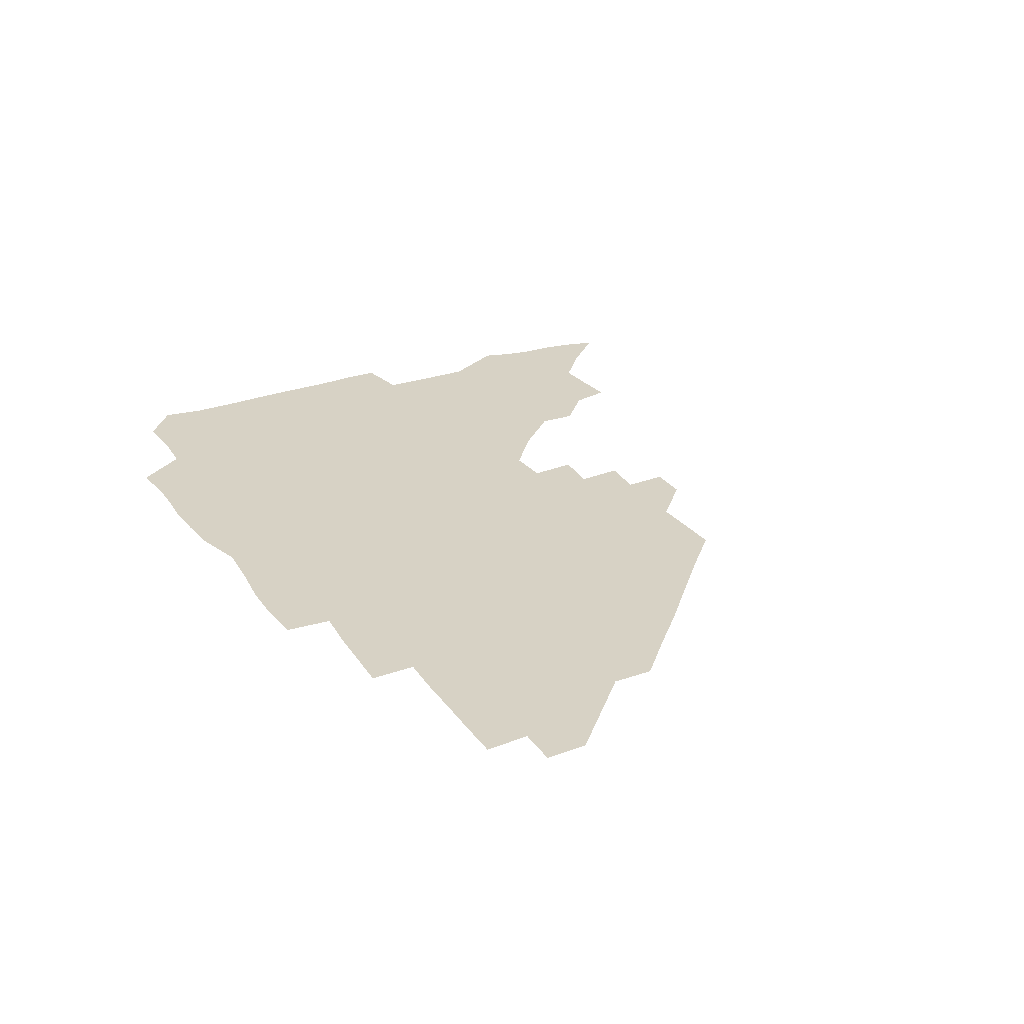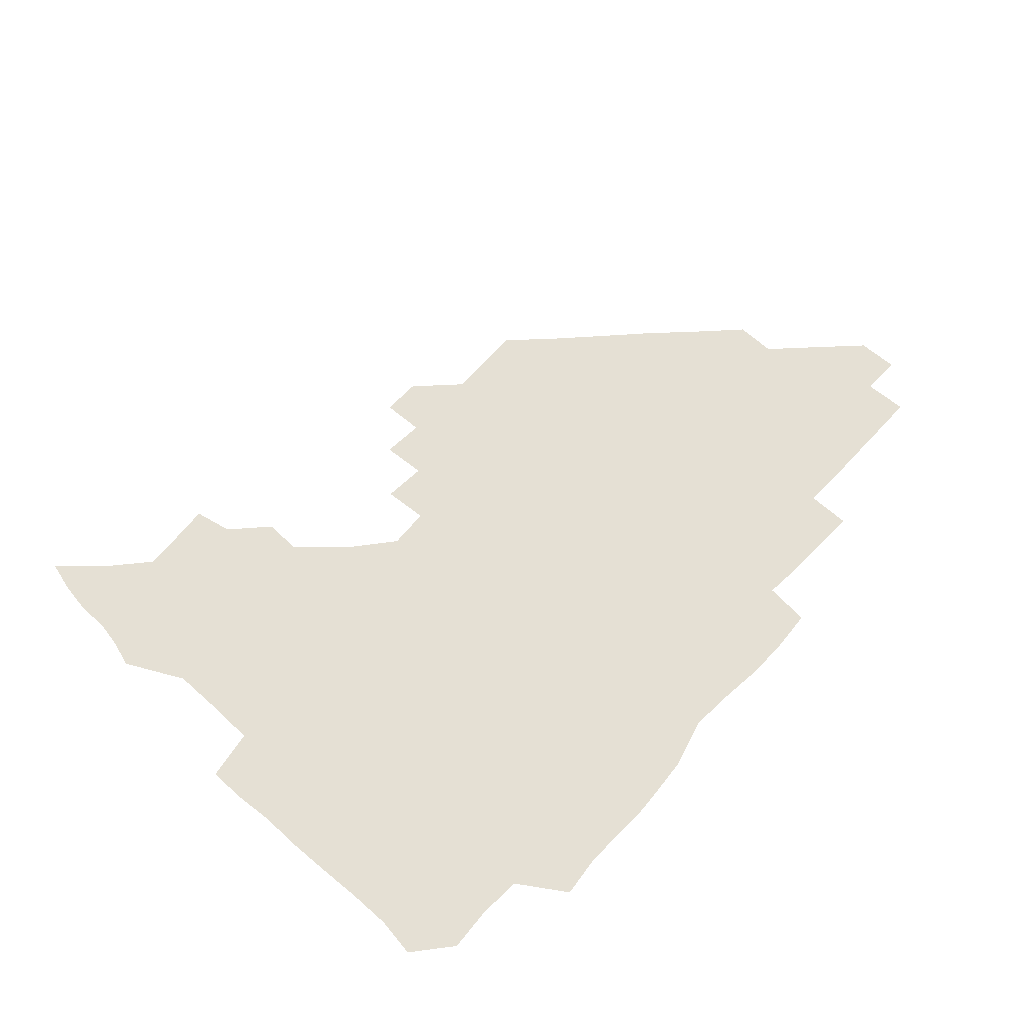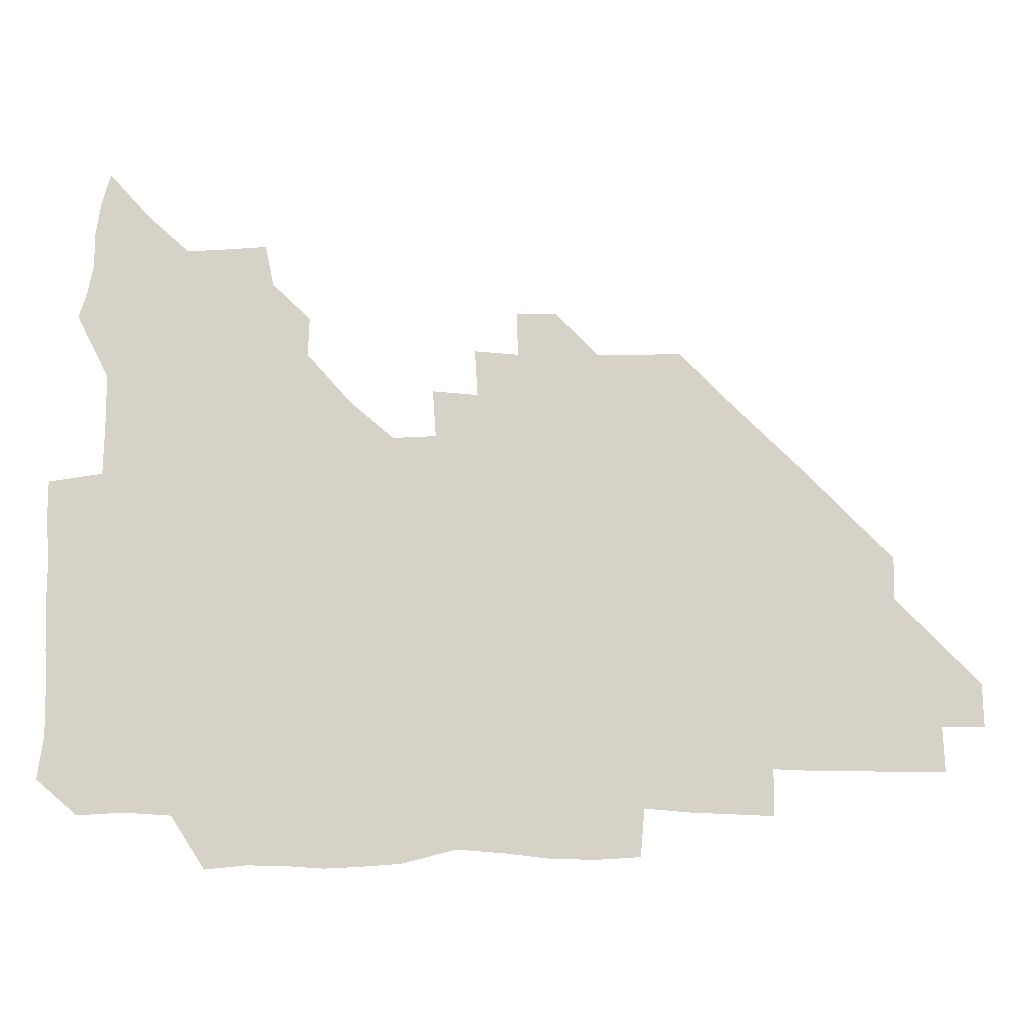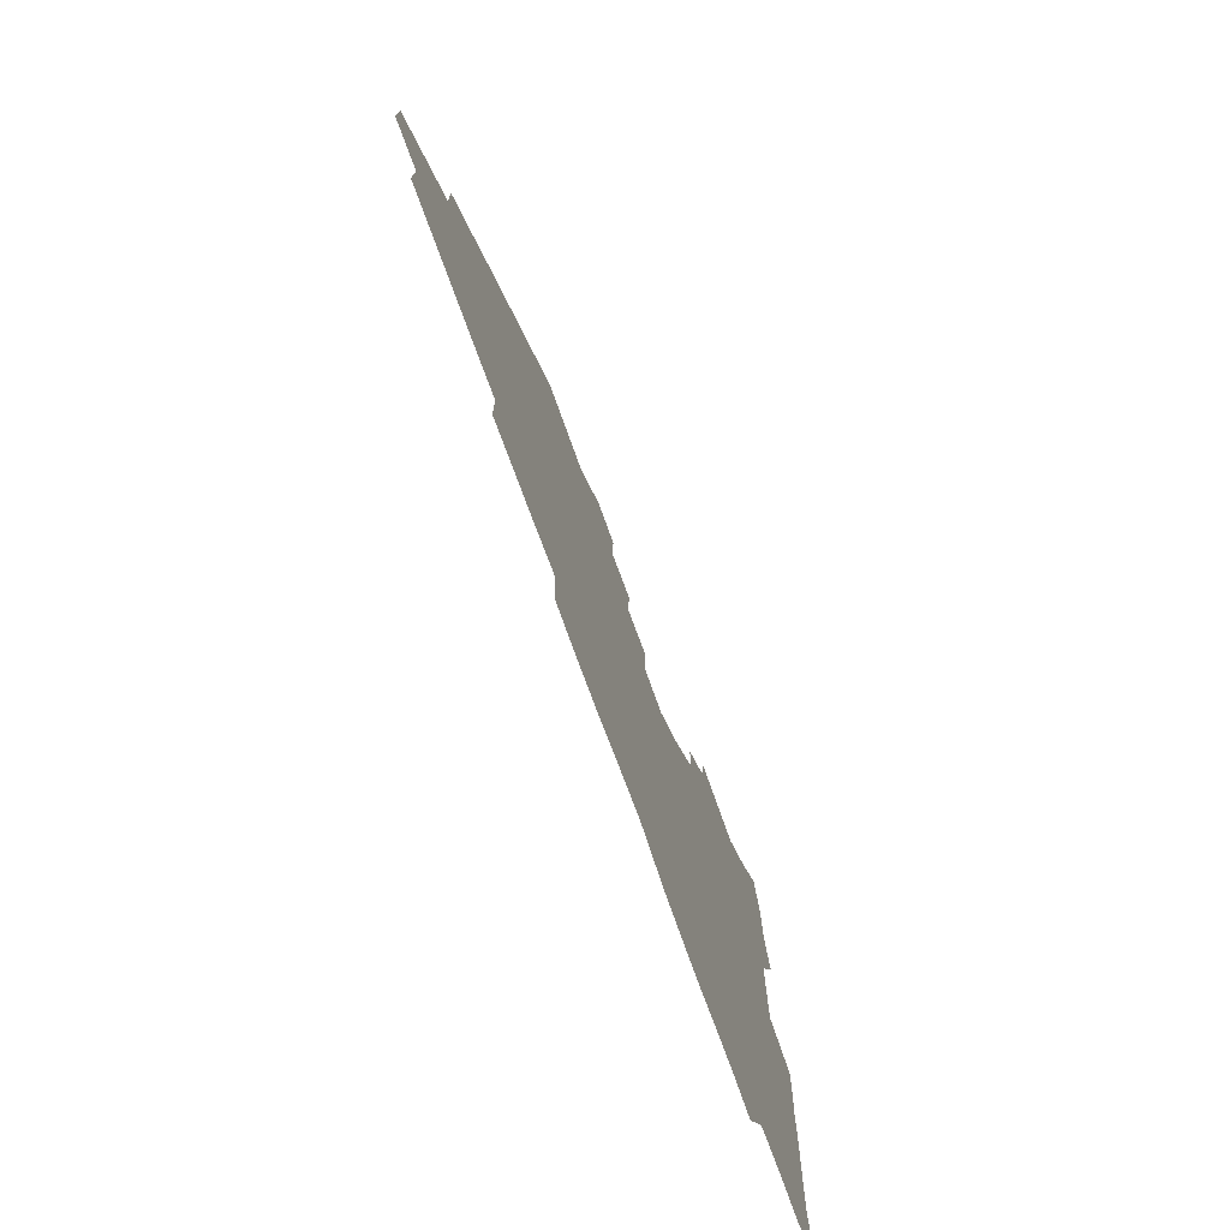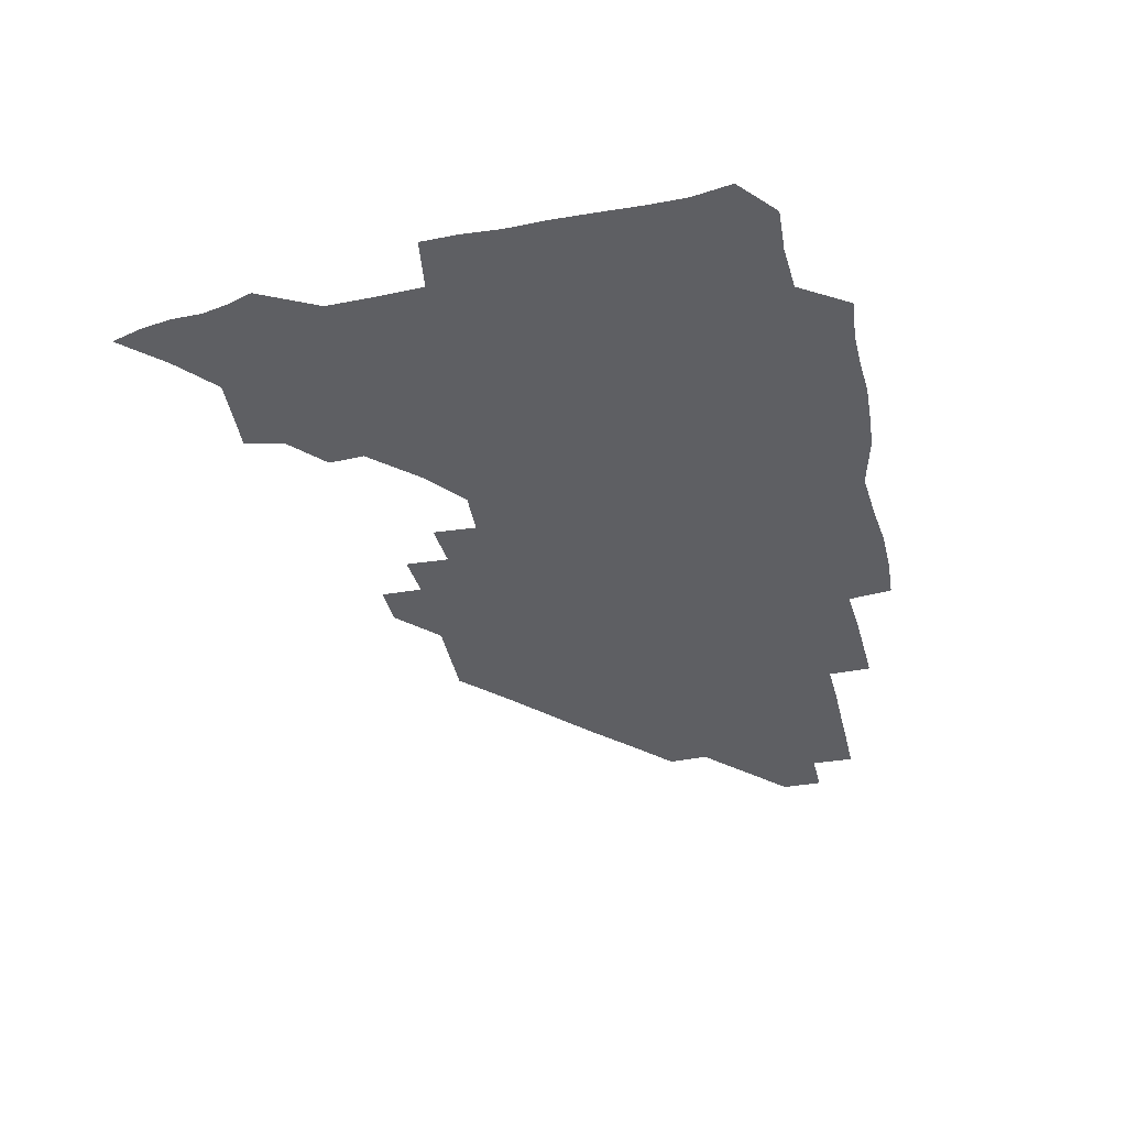
<metadata>
{"format":"obj","ext":"obj","renderer":"f3d","projection":"perspective","resolution":1024,"background":"white","views":[{"elev":27.4,"azim":61.3,"up":"+Z"},{"elev":65.2,"azim":-48.0,"up":"+Z"},{"elev":-11.4,"azim":-0.3,"up":"+Y"},{"elev":-72.7,"azim":109.6,"up":"+Y"},{"elev":-42.0,"azim":-76.9,"up":"+Z"}]}
</metadata>
<code>
v 266.9 192 0
v 269.2 207.2 0
v 269 222.4 0
v 268.4 238 0
v 267.8 253.9 0
v 268 269.9 0
v 267 285 0
v 267 298.7 0
v 281.5 179.5 0
v 285.3 195.5 0
v 286.5 210.6 0
v 287.2 225.7 0
v 286.8 240.5 0
v 286.2 255.5 0
v 287.4 270.9 0
v 287.1 286 0
v 286.2 301.6 0
v 286.7 319.9 0
v 286.7 337.8 0
v 275.4 360.2 0
v 278.3 369.5 0
v 280.4 379.7 0
v 280.4 391.7 0
v 282.3 403.4 0
v 285.4 414.7 0
v 297.8 180.4 0
v 301.2 196.4 0
v 302.9 212.2 0
v 303.1 226.9 0
v 302.4 241.3 0
v 302.4 256.2 0
v 304.1 271.5 0
v 303.9 286.1 0
v 302.8 300.8 0
v 302.9 315.9 0
v 304.5 331 0
v 304.8 347.2 0
v 301.8 362.8 0
v 297.6 377.2 0
v 298.9 388.2 0
v 299.7 398.8 0
v 314.6 179.4 0
v 316.6 196.8 0
v 317.2 212 0
v 317.1 226.7 0
v 317.1 241.4 0
v 317.3 256.2 0
v 318.7 271.5 0
v 318.8 286.1 0
v 318.3 300.7 0
v 318.9 315.1 0
v 319 329.6 0
v 318.5 344.9 0
v 318.9 358.9 0
v 317.6 372.8 0
v 314.7 385.3 0
v 326.6 160.7 0
v 330.7 181.9 0
v 331.7 197.2 0
v 331.7 211.9 0
v 331.1 226.2 0
v 331.5 241.2 0
v 331.7 255.9 0
v 333.8 271.6 0
v 334.1 286.1 0
v 333.7 300.5 0
v 333.3 315 0
v 333 329.5 0
v 332.3 344.7 0
v 333.3 358.2 0
v 332.7 371.9 0
v 328.8 386.1 0
v 341.2 162.2 0
v 345.1 181.4 0
v 346.6 197.4 0
v 346.3 211.7 0
v 346.5 226.5 0
v 346 241 0
v 347.2 256.3 0
v 348.8 271.5 0
v 349.4 285.9 0
v 348.8 300.3 0
v 347.4 315.3 0
v 346.7 330 0
v 346.3 344.9 0
v 346.5 358.8 0
v 346.2 372.6 0
v 343.3 387.1 0
v 355 161.9 0
v 359.9 181.8 0
v 361.4 197.6 0
v 361.8 212.3 0
v 361.6 226.7 0
v 362.3 241.8 0
v 362.5 256.5 0
v 363.6 271.4 0
v 363.8 285.8 0
v 363.8 299.8 0
v 362.7 314.3 0
v 361 329.5 0
v 359.3 346.1 0
v 359.8 359.6 0
v 368 161.1 0
v 374.6 182.7 0
v 376.6 198.1 0
v 377.5 212.9 0
v 377 227.1 0
v 378.4 242.4 0
v 378.5 257 0
v 378.5 271.5 0
v 378.2 285.8 0
v 378 299.9 0
v 376.8 314.3 0
v 375.1 328.3 0
v 381.3 161.7 0
v 389.1 183.1 0
v 392.5 199.2 0
v 392.7 213.2 0
v 393 227.8 0
v 393.1 242.3 0
v 392.7 256.8 0
v 392.6 271.3 0
v 392.5 285.8 0
v 391.9 300.4 0
v 390.7 315 0
v 395.1 162.7 0
v 404.8 184.1 0
v 407.4 199.2 0
v 407.6 213.2 0
v 407.7 227.6 0
v 407.2 241.9 0
v 407.3 256.6 0
v 407 271.1 0
v 407.6 285.7 0
v 406.7 300.8 0
v 406.2 315.7 0
v 405 332.4 0
v 414.3 167.7 0
v 420.6 184.3 0
v 421.7 198.4 0
v 422.1 212.7 0
v 422.5 227.4 0
v 422 241.7 0
v 422.2 256.6 0
v 422 271.3 0
v 421.8 286.1 0
v 421.6 301 0
v 421.1 316.1 0
v 421.2 331 0
v 420.2 347.5 0
v 431.4 166.3 0
v 435.6 183.4 0
v 436.5 197.8 0
v 436.8 212.3 0
v 436.9 227 0
v 436.9 241.7 0
v 436.9 256.5 0
v 436.7 271.2 0
v 436.7 286 0
v 436.8 300.7 0
v 436.5 315.7 0
v 436.1 331.1 0
v 435.9 346.2 0
v 435.4 361.8 0
v 447.6 164.4 0
v 450.5 182.6 0
v 451.2 197.3 0
v 451.9 212.4 0
v 451.8 226.8 0
v 451.6 241.5 0
v 451.5 256.3 0
v 451.7 271.1 0
v 451.4 286.1 0
v 451.5 300.8 0
v 451.3 315.8 0
v 451.1 330.8 0
v 450.7 345.7 0
v 449.8 361.5 0
v 463.4 164.1 0
v 465.4 181.8 0
v 466.2 197.2 0
v 466.6 212 0
v 466.7 226.7 0
v 466.5 241.4 0
v 466.5 256.2 0
v 466.8 271.1 0
v 466.7 285.8 0
v 466.4 300.9 0
v 466.2 315.8 0
v 466 330.6 0
v 465.2 346 0
v 478.6 165.1 0
v 480.1 181.9 0
v 481 196.9 0
v 481.3 211.5 0
v 481.5 226.6 0
v 481.6 241.4 0
v 481.4 256.2 0
v 481.4 271.1 0
v 481.5 285.8 0
v 481.2 301.4 0
v 481.1 316 0
v 480.8 330.8 0
v 480.1 346.3 0
v 495.3 180.6 0
v 495.9 196.8 0
v 496.1 211.3 0
v 496.4 226.6 0
v 496.7 241.5 0
v 496.5 256.2 0
v 496.5 271 0
v 496.4 285.9 0
v 496 301.3 0
v 495.9 316 0
v 495.6 330.8 0
v 495 346.4 0
v 510.7 179.9 0
v 510.8 196.4 0
v 511.1 211.5 0
v 511.3 226.6 0
v 511.3 241.5 0
v 511.3 256.2 0
v 511.4 271 0
v 511.2 285.9 0
v 510.9 301.1 0
v 510.7 316 0
v 510.2 330.8 0
v 525.6 179.3 0
v 525.5 195.6 0
v 526 211.1 0
v 526.1 226.5 0
v 526.1 241.4 0
v 526.1 256.2 0
v 526.1 271 0
v 526 285.9 0
v 525.7 300.9 0
v 525.3 316.1 0
v 541 195 0
v 540.9 211.2 0
v 540.8 226.6 0
v 540.9 241.3 0
v 541 256.1 0
v 540.7 271.1 0
v 540.6 286 0
v 540.4 301.4 0
v 556.4 194.9 0
v 555.8 211.3 0
v 555.7 226.4 0
v 555.8 241.2 0
v 555.6 256.3 0
v 555.5 271.2 0
v 555.2 286.1 0
v 571.6 194.7 0
v 570.8 210.9 0
v 570.5 226.3 0
v 570.5 241.2 0
v 570.1 256.2 0
v 570.3 271.2 0
v 586.2 194.7 0
v 585.5 210.7 0
v 585.5 225.9 0
v 584.7 241.4 0
v 600.5 210.4 0
v 600.1 225.7 0
f 9 10 1
f 1 10 2
f 10 11 2
f 2 11 3
f 11 12 3
f 3 12 4
f 12 13 4
f 4 13 5
f 13 14 5
f 5 14 6
f 14 15 6
f 6 15 7
f 15 16 7
f 7 16 8
f 16 17 8
f 9 26 10
f 26 27 10
f 10 27 11
f 27 28 11
f 11 28 12
f 28 29 12
f 12 29 13
f 29 30 13
f 13 30 14
f 30 31 14
f 14 31 15
f 31 32 15
f 15 32 16
f 32 33 16
f 16 33 17
f 33 34 17
f 17 34 18
f 34 35 18
f 18 35 19
f 35 36 19
f 19 36 20
f 36 37 20
f 20 37 21
f 37 38 21
f 21 38 22
f 38 39 22
f 22 39 23
f 39 40 23
f 23 40 24
f 40 41 24
f 24 41 25
f 26 42 27
f 42 43 27
f 27 43 28
f 43 44 28
f 28 44 29
f 44 45 29
f 29 45 30
f 45 46 30
f 30 46 31
f 46 47 31
f 31 47 32
f 47 48 32
f 32 48 33
f 48 49 33
f 33 49 34
f 49 50 34
f 34 50 35
f 50 51 35
f 35 51 36
f 51 52 36
f 36 52 37
f 52 53 37
f 37 53 38
f 53 54 38
f 38 54 39
f 54 55 39
f 39 55 40
f 55 56 40
f 40 56 41
f 57 58 42
f 42 58 43
f 58 59 43
f 43 59 44
f 59 60 44
f 44 60 45
f 60 61 45
f 45 61 46
f 61 62 46
f 46 62 47
f 62 63 47
f 47 63 48
f 63 64 48
f 48 64 49
f 64 65 49
f 49 65 50
f 65 66 50
f 50 66 51
f 66 67 51
f 51 67 52
f 67 68 52
f 52 68 53
f 68 69 53
f 53 69 54
f 69 70 54
f 54 70 55
f 70 71 55
f 55 71 56
f 71 72 56
f 57 73 58
f 73 74 58
f 58 74 59
f 74 75 59
f 59 75 60
f 75 76 60
f 60 76 61
f 76 77 61
f 61 77 62
f 77 78 62
f 62 78 63
f 78 79 63
f 63 79 64
f 79 80 64
f 64 80 65
f 80 81 65
f 65 81 66
f 81 82 66
f 66 82 67
f 82 83 67
f 67 83 68
f 83 84 68
f 68 84 69
f 84 85 69
f 69 85 70
f 85 86 70
f 70 86 71
f 86 87 71
f 71 87 72
f 87 88 72
f 73 89 74
f 89 90 74
f 74 90 75
f 90 91 75
f 75 91 76
f 91 92 76
f 76 92 77
f 92 93 77
f 77 93 78
f 93 94 78
f 78 94 79
f 94 95 79
f 79 95 80
f 95 96 80
f 80 96 81
f 96 97 81
f 81 97 82
f 97 98 82
f 82 98 83
f 98 99 83
f 83 99 84
f 99 100 84
f 84 100 85
f 100 101 85
f 85 101 86
f 101 102 86
f 86 102 87
f 89 103 90
f 103 104 90
f 90 104 91
f 104 105 91
f 91 105 92
f 105 106 92
f 92 106 93
f 106 107 93
f 93 107 94
f 107 108 94
f 94 108 95
f 108 109 95
f 95 109 96
f 109 110 96
f 96 110 97
f 110 111 97
f 97 111 98
f 111 112 98
f 98 112 99
f 112 113 99
f 99 113 100
f 113 114 100
f 100 114 101
f 103 115 104
f 115 116 104
f 104 116 105
f 116 117 105
f 105 117 106
f 117 118 106
f 106 118 107
f 118 119 107
f 107 119 108
f 119 120 108
f 108 120 109
f 120 121 109
f 109 121 110
f 121 122 110
f 110 122 111
f 122 123 111
f 111 123 112
f 123 124 112
f 112 124 113
f 124 125 113
f 113 125 114
f 115 126 116
f 126 127 116
f 116 127 117
f 127 128 117
f 117 128 118
f 128 129 118
f 118 129 119
f 129 130 119
f 119 130 120
f 130 131 120
f 120 131 121
f 131 132 121
f 121 132 122
f 132 133 122
f 122 133 123
f 133 134 123
f 123 134 124
f 134 135 124
f 124 135 125
f 135 136 125
f 126 138 127
f 138 139 127
f 127 139 128
f 139 140 128
f 128 140 129
f 140 141 129
f 129 141 130
f 141 142 130
f 130 142 131
f 142 143 131
f 131 143 132
f 143 144 132
f 132 144 133
f 144 145 133
f 133 145 134
f 145 146 134
f 134 146 135
f 146 147 135
f 135 147 136
f 147 148 136
f 136 148 137
f 148 149 137
f 138 151 139
f 151 152 139
f 139 152 140
f 152 153 140
f 140 153 141
f 153 154 141
f 141 154 142
f 154 155 142
f 142 155 143
f 155 156 143
f 143 156 144
f 156 157 144
f 144 157 145
f 157 158 145
f 145 158 146
f 158 159 146
f 146 159 147
f 159 160 147
f 147 160 148
f 160 161 148
f 148 161 149
f 161 162 149
f 149 162 150
f 162 163 150
f 151 165 152
f 165 166 152
f 152 166 153
f 166 167 153
f 153 167 154
f 167 168 154
f 154 168 155
f 168 169 155
f 155 169 156
f 169 170 156
f 156 170 157
f 170 171 157
f 157 171 158
f 171 172 158
f 158 172 159
f 172 173 159
f 159 173 160
f 173 174 160
f 160 174 161
f 174 175 161
f 161 175 162
f 175 176 162
f 162 176 163
f 176 177 163
f 163 177 164
f 177 178 164
f 165 179 166
f 179 180 166
f 166 180 167
f 180 181 167
f 167 181 168
f 181 182 168
f 168 182 169
f 182 183 169
f 169 183 170
f 183 184 170
f 170 184 171
f 184 185 171
f 171 185 172
f 185 186 172
f 172 186 173
f 186 187 173
f 173 187 174
f 187 188 174
f 174 188 175
f 188 189 175
f 175 189 176
f 189 190 176
f 176 190 177
f 190 191 177
f 177 191 178
f 179 192 180
f 192 193 180
f 180 193 181
f 193 194 181
f 181 194 182
f 194 195 182
f 182 195 183
f 195 196 183
f 183 196 184
f 196 197 184
f 184 197 185
f 197 198 185
f 185 198 186
f 198 199 186
f 186 199 187
f 199 200 187
f 187 200 188
f 200 201 188
f 188 201 189
f 201 202 189
f 189 202 190
f 202 203 190
f 190 203 191
f 203 204 191
f 193 205 194
f 205 206 194
f 194 206 195
f 206 207 195
f 195 207 196
f 207 208 196
f 196 208 197
f 208 209 197
f 197 209 198
f 209 210 198
f 198 210 199
f 210 211 199
f 199 211 200
f 211 212 200
f 200 212 201
f 212 213 201
f 201 213 202
f 213 214 202
f 202 214 203
f 214 215 203
f 203 215 204
f 215 216 204
f 205 217 206
f 217 218 206
f 206 218 207
f 218 219 207
f 207 219 208
f 219 220 208
f 208 220 209
f 220 221 209
f 209 221 210
f 221 222 210
f 210 222 211
f 222 223 211
f 211 223 212
f 223 224 212
f 212 224 213
f 224 225 213
f 213 225 214
f 225 226 214
f 214 226 215
f 226 227 215
f 215 227 216
f 217 228 218
f 228 229 218
f 218 229 219
f 229 230 219
f 219 230 220
f 230 231 220
f 220 231 221
f 231 232 221
f 221 232 222
f 232 233 222
f 222 233 223
f 233 234 223
f 223 234 224
f 234 235 224
f 224 235 225
f 235 236 225
f 225 236 226
f 236 237 226
f 226 237 227
f 229 238 230
f 238 239 230
f 230 239 231
f 239 240 231
f 231 240 232
f 240 241 232
f 232 241 233
f 241 242 233
f 233 242 234
f 242 243 234
f 234 243 235
f 243 244 235
f 235 244 236
f 244 245 236
f 236 245 237
f 238 246 239
f 246 247 239
f 239 247 240
f 247 248 240
f 240 248 241
f 248 249 241
f 241 249 242
f 249 250 242
f 242 250 243
f 250 251 243
f 243 251 244
f 251 252 244
f 244 252 245
f 246 253 247
f 253 254 247
f 247 254 248
f 254 255 248
f 248 255 249
f 255 256 249
f 249 256 250
f 256 257 250
f 250 257 251
f 257 258 251
f 251 258 252
f 253 259 254
f 259 260 254
f 254 260 255
f 260 261 255
f 255 261 256
f 261 262 256
f 256 262 257
f 260 263 261
f 263 264 261
f 261 264 262

</code>
